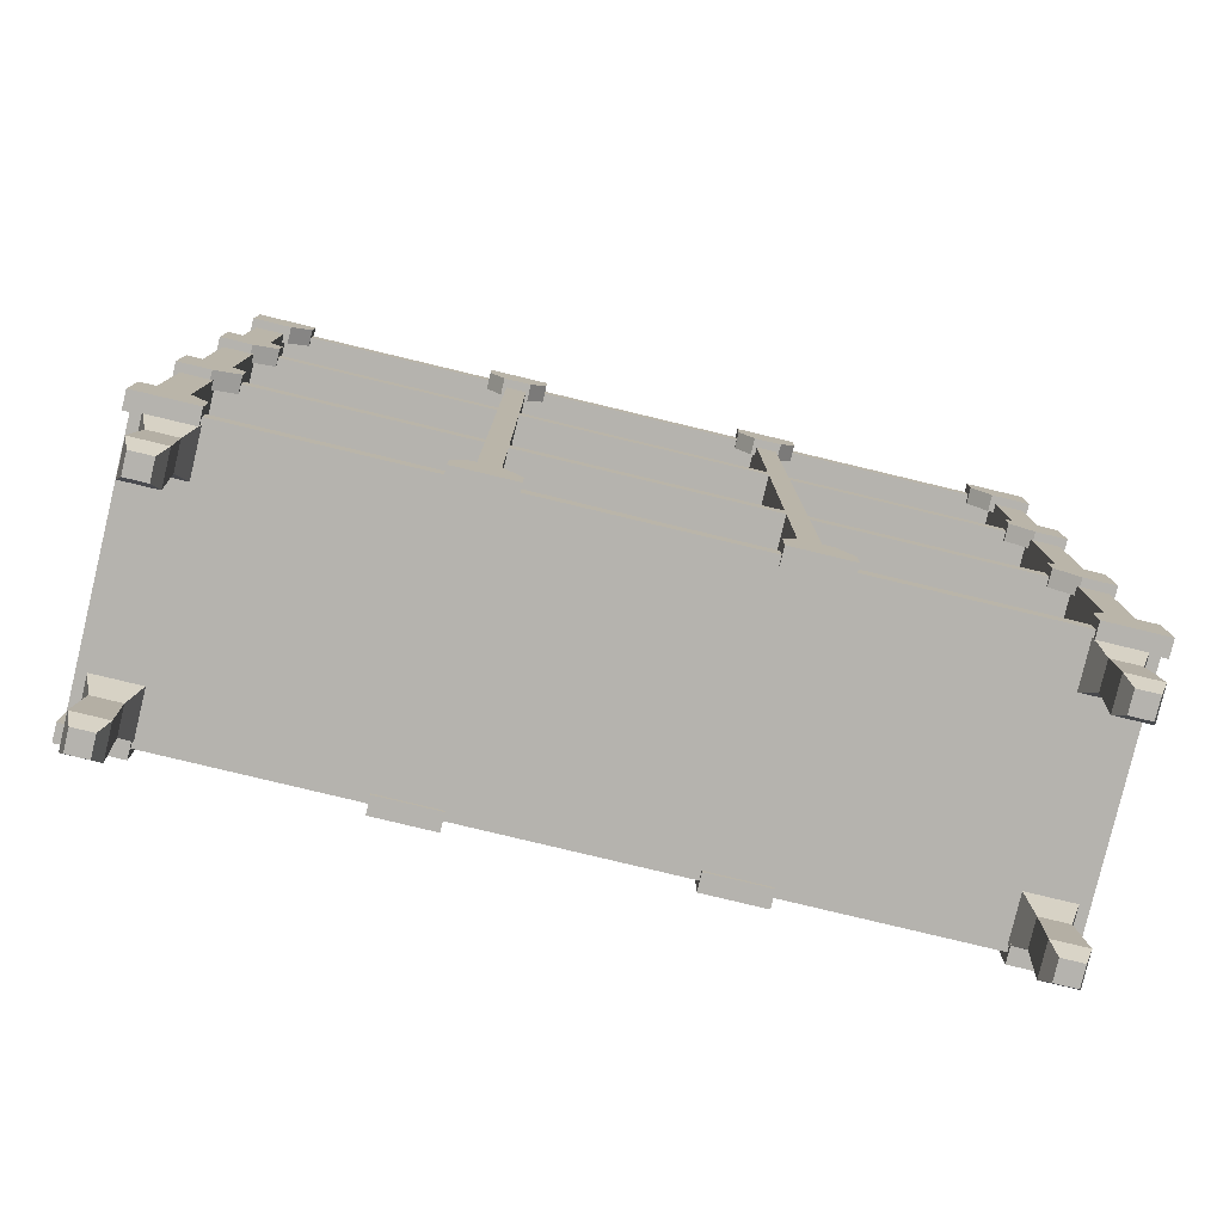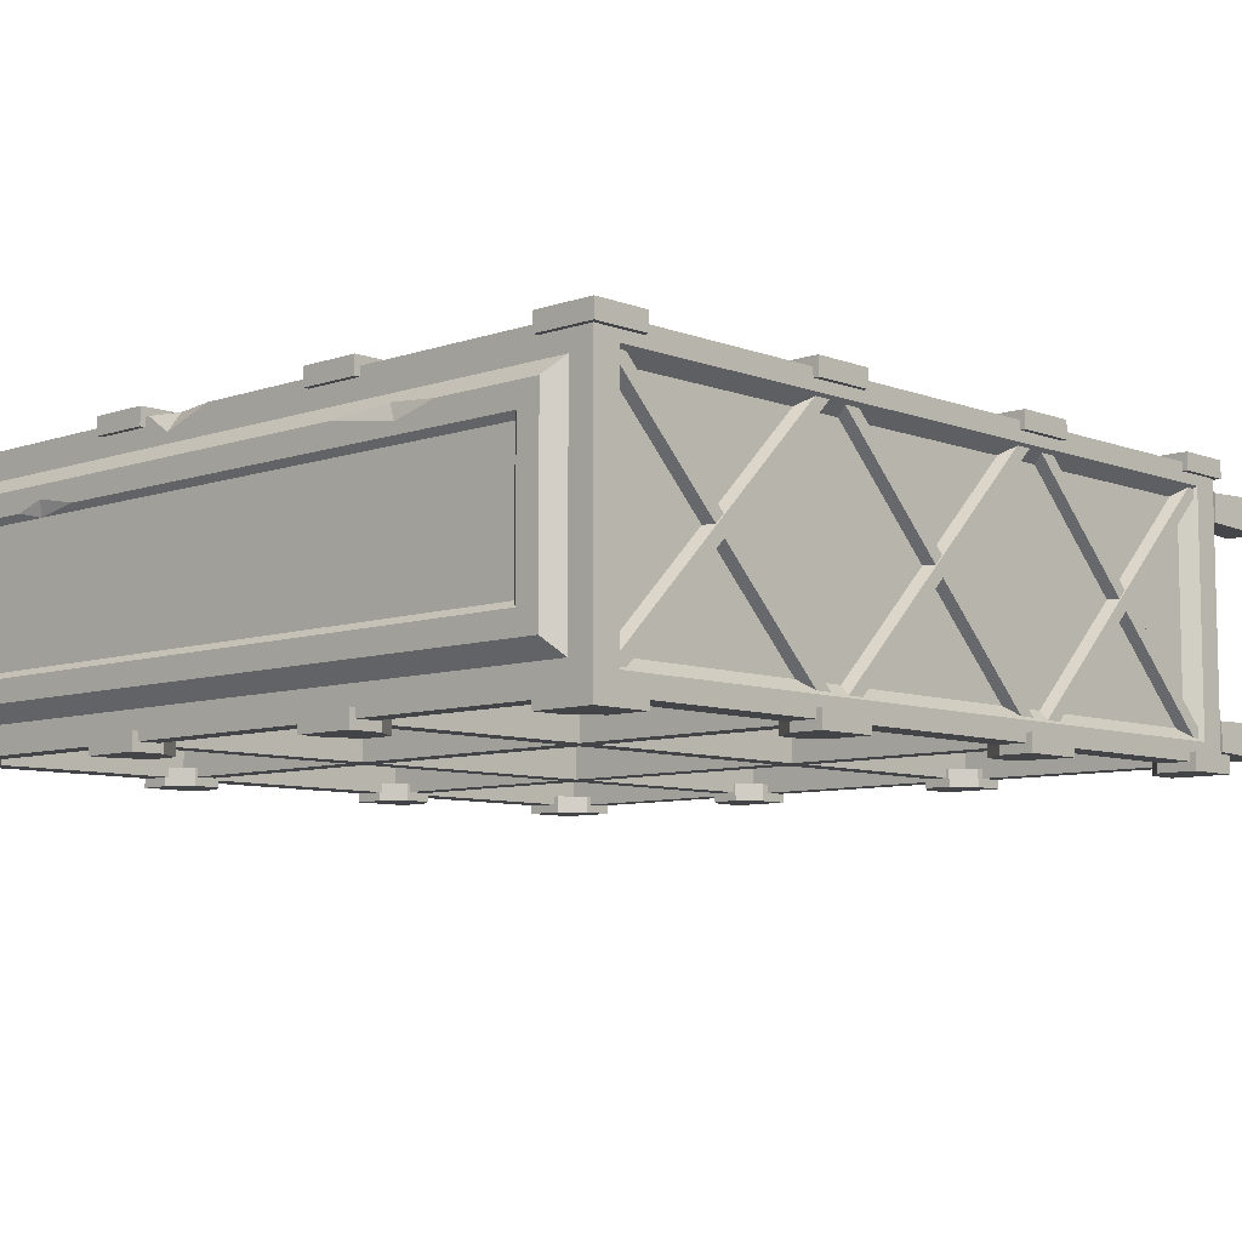
<metadata>
{"format":"obj","ext":"obj","renderer":"f3d","projection":"perspective","resolution":1024,"background":"white","views":[{"elev":-79.9,"azim":166.5,"up":"+Y"},{"elev":-7.8,"azim":-136.4,"up":"+Z"}]}
</metadata>
<code>
v 95.79 186.4 -38.58
v 95.79 186.4 -35.55
v -95.8 186.4 -38.58
v -95.8 186.4 -35.55
v -95.8 205.9 -38.58
v -95.8 205.9 -35.55
v 95.79 205.9 -38.58
v 95.79 205.9 -35.55
v 95.79 121.3 -38.58
v 95.79 121.3 -35.55
v -95.8 121.3 -38.58
v -95.8 121.3 -35.55
v -95.8 140.8 -38.58
v -95.8 140.8 -35.55
v 95.79 140.8 -38.58
v 95.79 140.8 -35.55
v 95.79 55.9 -38.58
v 95.79 55.9 -35.55
v -95.8 55.9 -38.58
v -95.8 55.9 -35.55
v -95.8 75.41 -38.58
v -95.8 75.41 -35.55
v 95.79 75.41 -38.58
v 95.79 75.41 -35.55
v -96.04 0 -41.13
v -96.04 0 -35.94
v -99.24 31.43 -44.18
v -99.24 31.43 -32.89
v -87.7 31.43 -44.18
v -87.7 31.43 -32.89
v -90.89 0 -41.13
v -90.89 0 -35.94
v -96.98 23.14 -41.97
v -96.98 23.14 -35.1
v -89.96 23.14 -35.1
v -89.96 23.14 -41.97
v -97.7 5.571 -42.68
v -97.7 5.571 -34.39
v -89.24 5.571 -34.39
v -89.24 5.571 -42.68
v -96.12 0 16.21
v -90.82 0 16.21
v -99.24 31.43 19.34
v -87.7 31.43 19.34
v -99.24 31.43 8.041
v -87.7 31.43 8.041
v -96.12 0 11.17
v -90.82 0 11.17
v -96.98 23.14 17.13
v -89.96 23.14 17.13
v -89.96 23.14 10.25
v -96.98 23.14 10.25
v -97.7 5.571 17.83
v -89.24 5.571 17.83
v -89.24 5.571 9.549
v -97.7 5.571 9.549
v 96.11 0 -41.06
v 90.81 0 -41.06
v 99.23 31.43 -44.18
v 87.69 31.43 -44.18
v 99.23 31.43 -32.89
v 87.69 31.43 -32.89
v 96.11 0 -36.01
v 90.81 0 -36.01
v 96.97 23.14 -41.97
v 89.95 23.14 -41.97
v 89.95 23.14 -35.1
v 96.97 23.14 -35.1
v 97.69 5.571 -42.68
v 89.23 5.571 -42.68
v 89.23 5.571 -34.39
v 97.69 5.571 -34.39
v 96.03 0 16.28
v 96.03 0 11.09
v 99.23 31.43 19.34
v 99.23 31.43 8.041
v 87.69 31.43 19.34
v 87.69 31.43 8.041
v 90.88 0 16.28
v 90.88 0 11.09
v 96.97 23.14 17.13
v 96.97 23.14 10.25
v 89.95 23.14 10.25
v 89.95 23.14 17.13
v 97.69 5.571 17.83
v 97.69 5.571 9.549
v 89.23 5.571 9.549
v 89.23 5.571 17.83
v -100.8 34.79 17.12
v -98.02 34.15 16.48
v -100.8 36.93 19.26
v -98.02 37.56 19.89
v -100.8 98.15 -41.96
v -98.02 98.78 -41.33
v -100.8 96.01 -44.1
v -98.02 95.37 -44.74
v -100.6 34.79 -41.96
v -98.02 34.15 -41.33
v -100.6 36.93 -44.1
v -98.02 37.56 -44.74
v -100.6 98.15 17.12
v -98.02 98.78 16.48
v -100.6 96.01 19.26
v -98.02 95.37 19.89
v -100.8 99.34 17.12
v -98.02 98.7 16.48
v -100.8 101.5 19.26
v -98.02 102.1 19.89
v -100.8 162.7 -41.96
v -98.02 163.3 -41.33
v -100.8 160.6 -44.1
v -98.02 159.9 -44.74
v -100.6 99.34 -41.96
v -98.02 98.7 -41.33
v -100.6 101.5 -44.1
v -98.02 102.1 -44.74
v -100.6 162.7 17.12
v -98.02 163.3 16.48
v -100.6 160.6 19.26
v -98.02 159.9 19.89
v -100.8 164.2 17.12
v -98.02 163.6 16.48
v -100.8 166.3 19.26
v -98.02 167 19.89
v -100.8 227.6 -41.96
v -98.02 228.2 -41.33
v -100.8 225.4 -44.1
v -98.02 224.8 -44.74
v -100.6 164.2 -41.96
v -98.02 163.6 -41.33
v -100.6 166.3 -44.1
v -98.02 167 -44.74
v -100.6 227.6 17.12
v -98.02 228.2 16.48
v -100.6 225.4 19.26
v -98.02 224.8 19.89
v 30.6 36.62 20.77
v 35.79 36.62 20.77
v 30.6 225.4 20.77
v 35.79 225.4 20.77
v 30.6 225.4 -45.62
v 35.79 225.4 -45.62
v 30.6 36.62 -45.62
v 35.79 36.62 -45.62
v -35.8 36.62 20.77
v -30.61 36.62 20.77
v -35.8 225.4 20.77
v -30.61 225.4 20.77
v -35.8 225.4 -45.62
v -30.61 225.4 -45.62
v -35.8 36.62 -45.62
v -30.61 36.62 -45.62
v 94.39 161.6 19.99
v 94.39 166.8 19.99
v -94.4 161.6 19.99
v -94.4 166.8 19.99
v -94.4 161.6 -45.62
v -94.4 166.8 -45.62
v 94.39 161.6 -45.62
v 94.39 166.8 -45.62
v 94.39 95.22 19.99
v 94.39 100.4 19.99
v -94.4 95.22 19.99
v -94.4 100.4 19.99
v -94.4 95.22 -45.62
v -94.4 100.4 -45.62
v 94.39 95.22 -45.62
v 94.39 100.4 -45.62
v 101.6 31.43 20.77
v 94.39 36.62 20.77
v -101.6 31.43 20.77
v -94.4 36.62 20.77
v -101.6 31.43 -45.62
v -94.4 36.62 -45.62
v 101.6 31.43 -45.62
v 94.39 36.62 -45.62
v 94.39 225.4 20.77
v 101.6 230.6 20.77
v 94.39 225.4 -45.62
v 101.6 230.6 -45.62
v -101.6 230.6 20.77
v -94.4 225.4 20.77
v -101.6 230.6 -45.62
v -94.4 225.4 -45.62
v 101.6 37.95 -40.99
v 101.6 37.95 16.14
v 101.6 224.1 -40.99
v 101.6 224.1 16.14
v -101.6 37.95 16.14
v -101.6 37.95 -40.99
v -101.6 224.1 16.14
v -101.6 224.1 -40.99
v 98.16 40.99 -38.15
v 98.16 40.99 13.31
v 98.16 221 -38.15
v 98.16 221 13.31
v -98.17 40.99 13.31
v -98.17 40.99 -38.15
v -98.17 221 13.31
v -98.17 221 -38.15
v 100.8 34.79 17.12
v 98.01 34.15 16.48
v 100.8 36.93 19.26
v 98.01 37.56 19.89
v 100.8 98.15 -41.96
v 98.01 98.78 -41.33
v 100.8 96.01 -44.1
v 98.01 95.37 -44.74
v 100.6 34.79 -41.96
v 98.01 34.15 -41.33
v 100.6 36.93 -44.1
v 98.01 37.56 -44.74
v 100.6 98.15 17.12
v 98.01 98.78 16.48
v 100.6 96.01 19.26
v 98.01 95.37 19.89
v 100.8 99.34 17.12
v 98.01 98.7 16.48
v 100.8 101.5 19.26
v 98.01 102.1 19.89
v 100.8 162.7 -41.96
v 98.01 163.3 -41.33
v 100.8 160.6 -44.1
v 98.01 159.9 -44.74
v 100.6 99.34 -41.96
v 98.01 98.7 -41.33
v 100.6 101.5 -44.1
v 98.01 102.1 -44.74
v 100.6 162.7 17.12
v 98.01 163.3 16.48
v 100.6 160.6 19.26
v 98.01 159.9 19.89
v 100.8 164.2 17.12
v 98.01 163.6 16.48
v 100.8 166.3 19.26
v 98.01 167 19.89
v 100.8 227.6 -41.96
v 98.01 228.2 -41.33
v 100.8 225.4 -44.1
v 98.01 224.8 -44.74
v 100.6 164.2 -41.96
v 98.01 163.6 -41.33
v 100.6 166.3 -44.1
v 98.01 167 -44.74
v 100.6 227.6 17.12
v 98.01 228.2 16.48
v 100.6 225.4 19.26
v 98.01 224.8 19.89
v -94.97 156.6 -43.49
v -102.9 156.6 -43.49
v -102.9 171.5 -43.49
v -102.9 156.6 -47.75
v -102.9 171.5 -47.75
v -94.97 156.6 -47.75
v -88.96 167.5 -43.49
v -88.96 167.5 -47.75
v -94.97 171.5 -43.49
v -94.97 171.5 -47.75
v -88.96 160.6 -43.49
v -88.96 160.6 -47.75
v -94.97 90.31 -43.49
v -102.9 90.31 -43.49
v -102.9 105.2 -43.49
v -102.9 90.31 -47.75
v -102.9 105.2 -47.75
v -94.97 90.31 -47.75
v -88.96 101.2 -43.49
v -88.96 101.2 -47.75
v -94.97 105.2 -43.49
v -94.97 105.2 -47.75
v -88.96 94.27 -43.49
v -88.96 94.27 -47.75
v -25.6 38.2 -43.49
v -25.6 30.32 -43.49
v -40.48 30.32 -43.49
v -25.6 30.32 -47.75
v -40.48 30.32 -47.75
v -25.6 38.2 -47.75
v -36.51 44.21 -43.49
v -36.51 44.21 -47.75
v -40.48 38.2 -43.49
v -40.48 38.2 -47.75
v -29.57 44.21 -43.49
v -29.57 44.21 -47.75
v 40.73 38.2 -43.49
v 40.73 30.32 -43.49
v 25.85 30.32 -43.49
v 40.73 30.32 -47.75
v 25.85 30.32 -47.75
v 40.73 38.2 -47.75
v 29.82 44.21 -43.49
v 29.82 44.21 -47.75
v 25.85 38.2 -43.49
v 25.85 38.2 -47.75
v 36.76 44.21 -43.49
v 36.76 44.21 -47.75
v 95.01 105.2 -43.49
v 102.9 105.2 -43.49
v 102.9 90.31 -43.49
v 102.9 105.2 -47.75
v 102.9 90.31 -47.75
v 95.01 105.2 -47.75
v 89 94.27 -43.49
v 89 94.27 -47.75
v 95.01 90.31 -43.49
v 95.01 90.31 -47.75
v 89 101.2 -43.49
v 89 101.2 -47.75
v 95.01 171.5 -43.49
v 102.9 171.5 -43.49
v 102.9 156.6 -43.49
v 102.9 171.5 -47.75
v 102.9 156.6 -47.75
v 95.01 171.5 -47.75
v 89 160.6 -43.49
v 89 160.6 -47.75
v 95.01 156.6 -43.49
v 95.01 156.6 -47.75
v 89 167.5 -43.49
v 89 167.5 -47.75
v 25.85 224 -43.49
v 25.85 231.9 -43.49
v 40.73 231.9 -43.49
v 25.85 231.9 -47.75
v 40.73 231.9 -47.75
v 25.85 224 -47.75
v 36.76 218 -43.49
v 36.76 218 -47.75
v 40.73 224 -43.49
v 40.73 224 -47.75
v 29.82 218 -43.49
v 29.82 218 -47.75
v -40.48 224 -43.49
v -40.48 231.9 -43.49
v -25.6 231.9 -43.49
v -40.48 231.9 -47.75
v -25.6 231.9 -47.75
v -40.48 224 -47.75
v -29.57 218 -43.49
v -29.57 218 -47.75
v -25.6 224 -43.49
v -25.6 224 -47.75
v -36.51 218 -43.49
v -36.51 218 -47.75
v -94.97 156.6 22.9
v -102.9 156.6 22.9
v -102.9 171.5 22.9
v -102.9 156.6 18.64
v -102.9 171.5 18.64
v -94.97 156.6 18.64
v -88.96 167.5 22.9
v -88.96 167.5 18.64
v -94.97 171.5 22.9
v -94.97 171.5 18.64
v -88.96 160.6 22.9
v -88.96 160.6 18.64
v -94.97 90.31 22.9
v -102.9 90.31 22.9
v -102.9 105.2 22.9
v -102.9 90.31 18.64
v -102.9 105.2 18.64
v -94.97 90.31 18.64
v -88.96 101.2 22.9
v -88.96 101.2 18.64
v -94.97 105.2 22.9
v -94.97 105.2 18.64
v -88.96 94.27 22.9
v -88.96 94.27 18.64
v -25.6 38.2 22.9
v -25.6 30.32 22.9
v -40.48 30.32 22.9
v -25.6 30.32 18.64
v -40.48 30.32 18.64
v -25.6 38.2 18.64
v -36.51 44.21 22.9
v -36.51 44.21 18.64
v -40.48 38.2 22.9
v -40.48 38.2 18.64
v -29.57 44.21 22.9
v -29.57 44.21 18.64
v 40.73 38.2 22.9
v 40.73 30.32 22.9
v 25.85 30.32 22.9
v 40.73 30.32 18.64
v 25.85 30.32 18.64
v 40.73 38.2 18.64
v 29.82 44.21 22.9
v 29.82 44.21 18.64
v 25.85 38.2 22.9
v 25.85 38.2 18.64
v 36.76 44.21 22.9
v 36.76 44.21 18.64
v 95.01 105.2 22.9
v 102.9 105.2 22.9
v 102.9 90.31 22.9
v 102.9 105.2 18.64
v 102.9 90.31 18.64
v 95.01 105.2 18.64
v 89 94.27 22.9
v 89 94.27 18.64
v 95.01 90.31 22.9
v 95.01 90.31 18.64
v 89 101.2 22.9
v 89 101.2 18.64
v 95.01 171.5 22.9
v 102.9 171.5 22.9
v 102.9 156.6 22.9
v 102.9 171.5 18.64
v 102.9 156.6 18.64
v 95.01 171.5 18.64
v 89 160.6 22.9
v 89 160.6 18.64
v 95.01 156.6 22.9
v 95.01 156.6 18.64
v 89 167.5 22.9
v 89 167.5 18.64
v 25.85 224 22.9
v 25.85 231.9 22.9
v 40.73 231.9 22.9
v 25.85 231.9 18.64
v 40.73 231.9 18.64
v 25.85 224 18.64
v 36.76 218 22.9
v 36.76 218 18.64
v 40.73 224 22.9
v 40.73 224 18.64
v 29.82 218 22.9
v 29.82 218 18.64
v -40.48 224 22.9
v -40.48 231.9 22.9
v -25.6 231.9 22.9
v -40.48 231.9 18.64
v -25.6 231.9 18.64
v -40.48 224 18.64
v -29.57 218 22.9
v -29.57 218 18.64
v -25.6 224 22.9
v -25.6 224 18.64
v -36.51 218 22.9
v -36.51 218 18.64
v -102.9 218 22.9
v -102.9 231.9 22.9
v -88.01 231.9 22.9
v -102.9 231.9 18.64
v -88.01 231.9 18.64
v -102.9 218 18.64
v -92.97 218 22.9
v -92.97 218 18.64
v -88.01 224 22.9
v -88.01 224 18.64
v -102.9 44 22.9
v -102.9 30.11 22.9
v -88.01 30.11 22.9
v -102.9 30.11 18.64
v -88.01 30.11 18.64
v -102.9 44 18.64
v -92.97 44 22.9
v -92.97 44 18.64
v -88.01 37.99 22.9
v -88.01 37.99 18.64
v 102.9 44 22.9
v 102.9 30.11 22.9
v 88 30.11 22.9
v 102.9 30.11 18.64
v 88 30.11 18.64
v 102.9 44 18.64
v 92.96 44 22.9
v 92.96 44 18.64
v 88 37.99 22.9
v 88 37.99 18.64
v 102.9 218 22.9
v 102.9 231.9 22.9
v 88 231.9 22.9
v 102.9 231.9 18.64
v 88 231.9 18.64
v 102.9 218 18.64
v 92.96 218 22.9
v 92.96 218 18.64
v 88 224 22.9
v 88 224 18.64
v -102.9 44 -43.49
v -102.9 30.11 -43.49
v -88.01 30.11 -43.49
v -102.9 30.11 -47.75
v -88.01 30.11 -47.75
v -102.9 44 -47.75
v -92.97 44 -43.49
v -92.97 44 -47.75
v -88.01 37.99 -43.49
v -88.01 37.99 -47.75
v -102.9 218 -43.49
v -102.9 231.9 -43.49
v -88.01 231.9 -43.49
v -102.9 231.9 -47.75
v -88.01 231.9 -47.75
v -102.9 218 -47.75
v -92.97 218 -43.49
v -92.97 218 -47.75
v -88.01 224 -43.49
v -88.01 224 -47.75
v 102.9 218 -43.49
v 102.9 231.9 -43.49
v 88 231.9 -43.49
v 102.9 231.9 -47.75
v 88 231.9 -47.75
v 102.9 218 -47.75
v 92.96 218 -43.49
v 92.96 218 -47.75
v 88 224 -43.49
v 88 224 -47.75
v 102.9 44 -43.49
v 102.9 30.11 -43.49
v 88 30.11 -43.49
v 102.9 30.11 -47.75
v 88 30.11 -47.75
v 102.9 44 -47.75
v 92.96 44 -43.49
v 92.96 44 -47.75
v 88 37.99 -43.49
v 88 37.99 -47.75
v 95.47 230.6 14.12
v 95.47 230.6 -38.97
v -95.48 230.6 -38.97
v -95.48 230.6 14.12
v 92.02 234.3 10.25
v 92.02 234.3 -35.1
v -92.03 234.3 -35.1
v -92.03 234.3 10.25
v 86.37 234.3 4.96
v 86.37 234.3 -29.81
v -86.38 234.3 -29.81
v -86.38 234.3 4.96
v 84.74 233 3.487
v 84.74 233 -28.33
v -84.75 233 -28.33
v -84.75 233 3.487
v -33.52 147.2 20.77
v -30.61 147.2 20.77
v -30.61 147.2 -45.62
v -35.8 147.2 -45.62
v -35.8 147.2 16.69
v -35.8 159.5 20.77
v -35.8 112.9 20.77
v 21.86 95.22 19.99
v 21.86 98.12 19.99
v 21.86 100.4 -45.62
v 21.86 95.22 -45.62
v 0.5182 100.4 19.99
v 21.86 100.4 11.53
v 32.77 100.4 19.99
v 24.64 230.6 20.77
v 5.304 230.6 20.77
v 18.44 230.6 16.57
v 16.66 228.4 20.77
v -36.89 234.3 10.25
v -65.27 234.3 10.25
v -54.42 234.3 7.579
v -51.7 232.9 11.74
v 64.3 234.3 4.96
v 45.41 234.3 4.96
v 58.04 233 3.487
v 56.97 234.3 7.187
f 1 2 4 3
f 3 4 6 5
f 5 6 8 7
f 7 8 2 1
f 2 8 6 4
f 7 1 3 5
f 9 10 12 11
f 11 12 14 13
f 13 14 16 15
f 15 16 10 9
f 10 16 14 12
f 15 9 11 13
f 17 18 20 19
f 19 20 22 21
f 21 22 24 23
f 23 24 18 17
f 18 24 22 20
f 23 17 19 21
f 33 34 28 27
f 29 30 35 36
f 31 32 26 25
f 34 35 30 28
f 36 33 27 29
f 37 38 34 33
f 38 39 35 34
f 36 35 39 40
f 40 37 33 36
f 25 26 38 37
f 26 32 39 38
f 40 39 32 31
f 31 25 37 40
f 49 50 44 43
f 45 46 51 52
f 47 48 42 41
f 50 51 46 44
f 52 49 43 45
f 53 54 50 49
f 54 55 51 50
f 52 51 55 56
f 56 53 49 52
f 41 42 54 53
f 42 48 55 54
f 56 55 48 47
f 47 41 53 56
f 65 66 60 59
f 61 62 67 68
f 63 64 58 57
f 66 67 62 60
f 68 65 59 61
f 69 70 66 65
f 70 71 67 66
f 68 67 71 72
f 72 69 65 68
f 57 58 70 69
f 58 64 71 70
f 72 71 64 63
f 63 57 69 72
f 81 82 76 75
f 77 78 83 84
f 79 80 74 73
f 82 83 78 76
f 84 81 75 77
f 85 86 82 81
f 86 87 83 82
f 84 83 87 88
f 88 85 81 84
f 73 74 86 85
f 74 80 87 86
f 88 87 80 79
f 79 73 85 88
f 91 92 94 93
f 95 96 90 89
f 95 89 91 93
f 99 101 102 100
f 103 97 98 104
f 103 101 99 97
f 107 108 110 109
f 111 112 106 105
f 111 105 107 109
f 115 117 118 116
f 119 113 114 120
f 119 117 115 113
f 123 124 126 125
f 127 128 122 121
f 127 121 123 125
f 131 133 134 132
f 135 129 130 136
f 135 133 131 129
f 137 138 140 139
f 139 140 142 141
f 141 142 144 143
f 143 144 138 137
f 138 144 142 140
f 143 137 139 141
f 542 537 538 148 147
f 147 148 150 149
f 149 150 539 540
f 151 152 146 145
f 538 539 150 148
f 540 541 542 147 149
f 153 154 156 155
f 155 156 158 157
f 157 158 160 159
f 159 160 154 153
f 154 160 158 156
f 159 153 155 157
f 163 164 166 165
f 165 166 546 547
f 167 168 162 161
f 548 549 546 166 164
f 547 544 163 165
f 169 170 172 171
f 173 174 176 175
f 170 176 174 172
f 175 169 171 173
f 170 169 178 177
f 179 180 175 176
f 194 193 195 196
f 176 170 177 179
f 182 181 171 172
f 183 184 174 173
f 184 182 172 174
f 199 200 198 197
f 182 554 552 181
f 184 183 180 179
f 533 534 561
f 179 177 182 184
f 169 175 185 186
f 175 180 187 185
f 180 178 188 187
f 178 169 186 188
f 173 171 189 190
f 171 181 191 189
f 181 183 192 191
f 192 183 173 190
f 186 185 193 194
f 185 187 195 193
f 187 188 196 195
f 188 186 194 196
f 190 189 197 198
f 191 199 197 189
f 191 192 200 199
f 200 192 190 198
f 203 205 206 204
f 207 201 202 208
f 207 205 203 201
f 211 212 214 213
f 215 216 210 209
f 215 209 211 213
f 219 221 222 220
f 223 217 218 224
f 223 221 219 217
f 227 228 230 229
f 231 232 226 225
f 231 225 227 229
f 235 237 238 236
f 239 233 234 240
f 239 237 235 233
f 243 244 246 245
f 247 248 242 241
f 247 241 243 245
f 249 259 255 257 251 250
f 250 251 253 252
f 252 253 258 256 260 254
f 257 255 256 258
f 257 258 253 251
f 254 249 250 252
f 259 260 256 255
f 254 260 259 249
f 261 271 267 269 263 262
f 262 263 265 264
f 264 265 270 268 272 266
f 269 267 268 270
f 269 270 265 263
f 266 261 262 264
f 271 272 268 267
f 266 272 271 261
f 273 283 279 281 275 274
f 274 275 277 276
f 276 277 282 280 284 278
f 281 279 280 282
f 281 282 277 275
f 278 273 274 276
f 283 284 280 279
f 278 284 283 273
f 285 295 291 293 287 286
f 286 287 289 288
f 288 289 294 292 296 290
f 293 291 292 294
f 293 294 289 287
f 290 285 286 288
f 295 296 292 291
f 290 296 295 285
f 297 307 303 305 299 298
f 298 299 301 300
f 300 301 306 304 308 302
f 305 303 304 306
f 305 306 301 299
f 302 297 298 300
f 307 308 304 303
f 302 308 307 297
f 309 319 315 317 311 310
f 310 311 313 312
f 312 313 318 316 320 314
f 317 315 316 318
f 317 318 313 311
f 314 309 310 312
f 319 320 316 315
f 314 320 319 309
f 321 331 327 329 323 322
f 322 323 325 324
f 324 325 330 328 332 326
f 329 327 328 330
f 329 330 325 323
f 326 321 322 324
f 331 332 328 327
f 326 332 331 321
f 333 343 339 341 335 334
f 334 335 337 336
f 336 337 342 340 344 338
f 341 339 340 342
f 341 342 337 335
f 338 333 334 336
f 343 344 340 339
f 338 344 343 333
f 345 355 351 353 347 346
f 346 347 349 348
f 348 349 354 352 356 350
f 353 351 352 354
f 353 354 349 347
f 350 345 346 348
f 355 356 352 351
f 350 356 355 345
f 357 367 363 365 359 358
f 358 359 361 360
f 360 361 366 364 368 362
f 365 363 364 366
f 365 366 361 359
f 362 357 358 360
f 367 368 364 363
f 362 368 367 357
f 369 379 375 377 371 370
f 370 371 373 372
f 372 373 378 376 380 374
f 377 375 376 378
f 377 378 373 371
f 374 369 370 372
f 379 380 376 375
f 374 380 379 369
f 381 391 387 389 383 382
f 382 383 385 384
f 384 385 390 388 392 386
f 389 387 388 390
f 389 390 385 383
f 386 381 382 384
f 391 392 388 387
f 386 392 391 381
f 393 403 399 401 395 394
f 394 395 397 396
f 396 397 402 400 404 398
f 401 399 400 402
f 401 402 397 395
f 398 393 394 396
f 403 404 400 399
f 398 404 403 393
f 405 415 411 413 407 406
f 406 407 409 408
f 408 409 414 412 416 410
f 413 411 412 414
f 413 414 409 407
f 410 405 406 408
f 415 416 412 411
f 410 416 415 405
f 417 427 423 425 419 418
f 418 419 421 420
f 420 421 426 424 428 422
f 425 423 424 426
f 425 426 421 419
f 422 417 418 420
f 427 428 424 423
f 422 428 427 417
f 429 439 435 437 431 430
f 430 431 433 432
f 432 433 438 436 440 434
f 437 435 436 438
f 437 438 433 431
f 434 429 430 432
f 439 440 436 435
f 434 440 439 429
f 441 447 449 443 442
f 442 443 445 444
f 444 445 450 448 446
f 449 447 448 450
f 449 450 445 443
f 446 441 442 444
f 446 448 447 441
f 451 452 453 459 457
f 452 454 455 453
f 454 456 458 460 455
f 459 460 458 457
f 459 453 455 460
f 456 454 452 451
f 456 451 457 458
f 461 467 469 463 462
f 462 463 465 464
f 464 465 470 468 466
f 469 467 468 470
f 469 470 465 463
f 466 461 462 464
f 466 468 467 461
f 471 472 473 479 477
f 472 474 475 473
f 474 476 478 480 475
f 479 480 478 477
f 479 473 475 480
f 476 474 472 471
f 476 471 477 478
f 481 482 483 489 487
f 482 484 485 483
f 484 486 488 490 485
f 489 490 488 487
f 489 483 485 490
f 486 484 482 481
f 486 481 487 488
f 491 497 499 493 492
f 492 493 495 494
f 494 495 500 498 496
f 499 497 498 500
f 499 500 495 493
f 496 491 492 494
f 496 498 497 491
f 501 502 503 509 507
f 502 504 505 503
f 504 506 508 510 505
f 509 510 508 507
f 509 503 505 510
f 506 504 502 501
f 506 501 507 508
f 511 517 519 513 512
f 512 513 515 514
f 514 515 520 518 516
f 519 517 518 520
f 519 520 515 513
f 516 511 512 514
f 516 518 517 511
f 178 180 522 521
f 180 183 523 522
f 183 181 524 523
f 521 553 551 178
f 521 522 526 525
f 522 523 527 526
f 523 524 528 527
f 524 558 556 528
f 525 526 530 529
f 526 527 531 530
f 527 528 532 531
f 528 556 557 532
f 529 530 534 533
f 530 531 535 534
f 531 532 536 535
f 532 560 561 536
f 145 146 538 537 543
f 146 152 539 538
f 540 539 152 151
f 151 145 543 541 540
f 542 541 537
f 541 543 537
f 161 162 550 545 544
f 162 168 546 549 550
f 547 546 168 167
f 167 161 544 547
f 545 549 548
f 550 549 545
f 544 545 548 164 163
f 552 554 553
f 553 554 551
f 181 552 553 524
f 524 553 521
f 177 178 551 554
f 177 554 182
f 556 558 557
f 557 558 555
f 562 525 529 559
f 558 521 525 555
f 524 521 558
f 561 559 529 533
f 561 562 559
f 561 534 535 536
f 561 560 562
f 562 557 555 525
f 532 557 562 560

</code>
